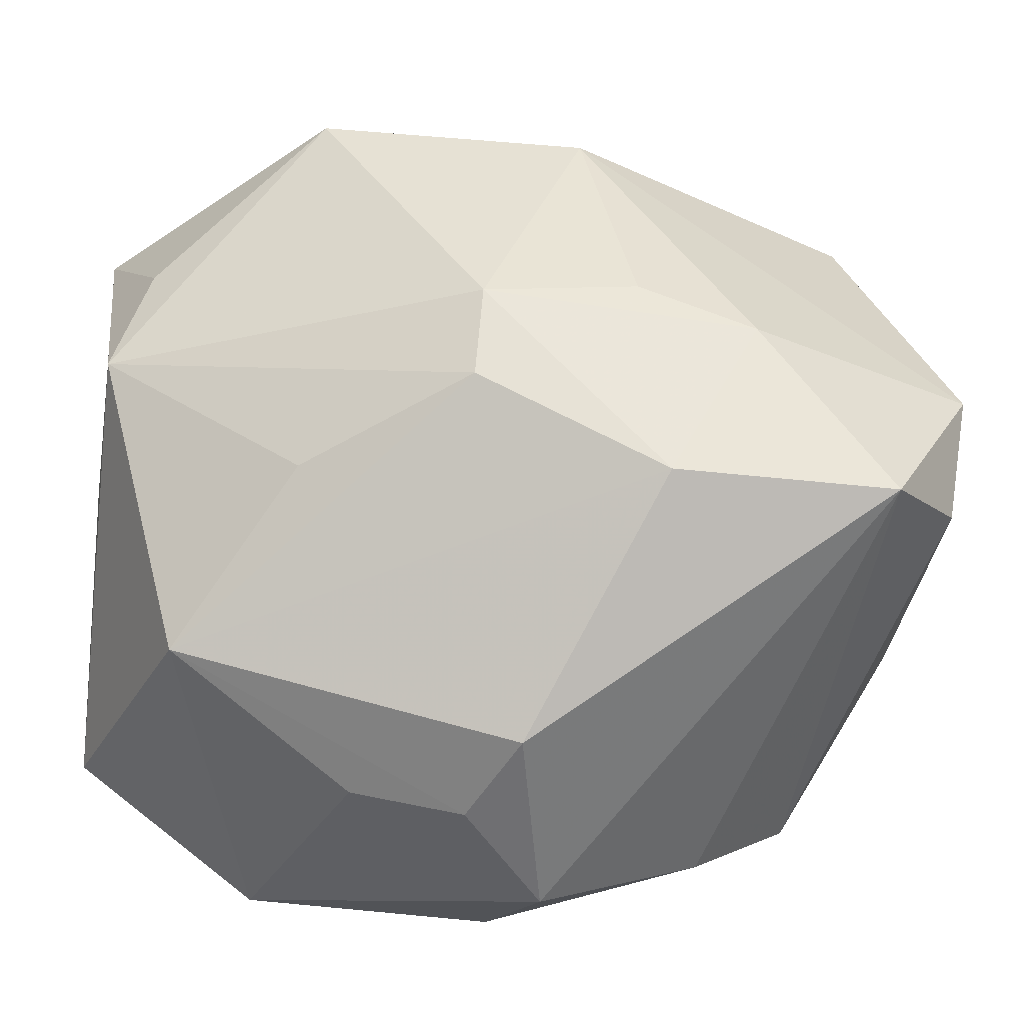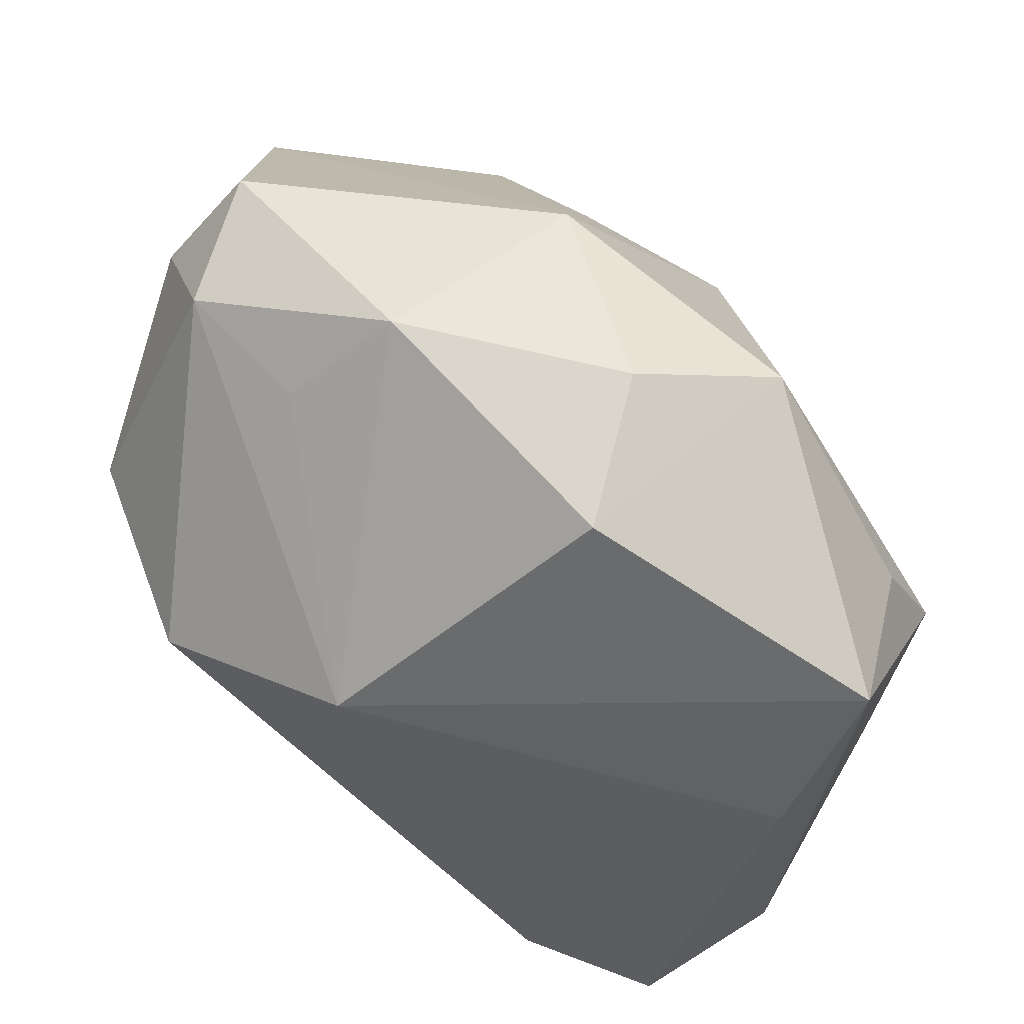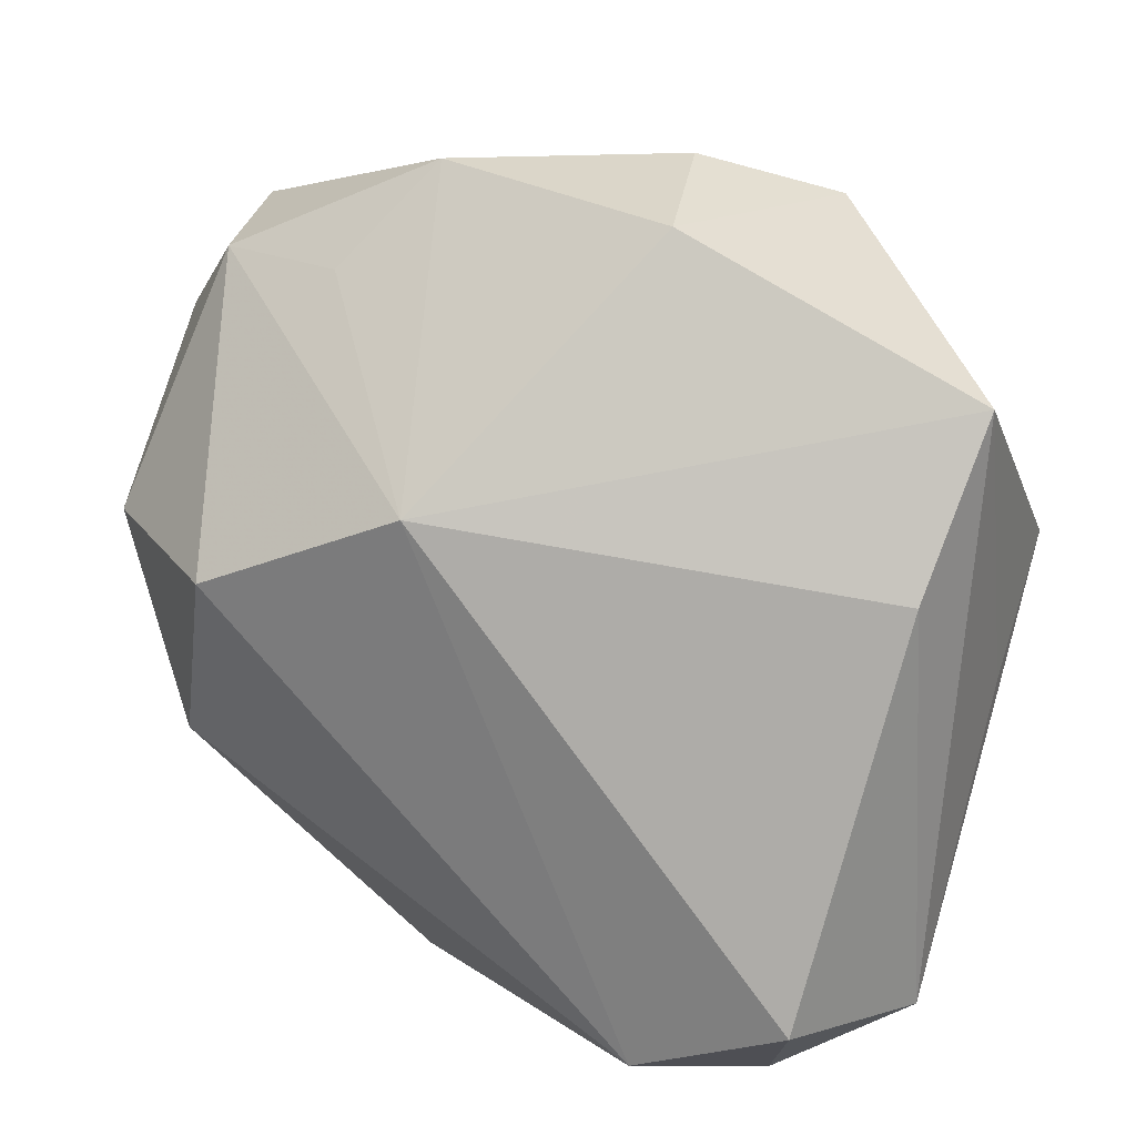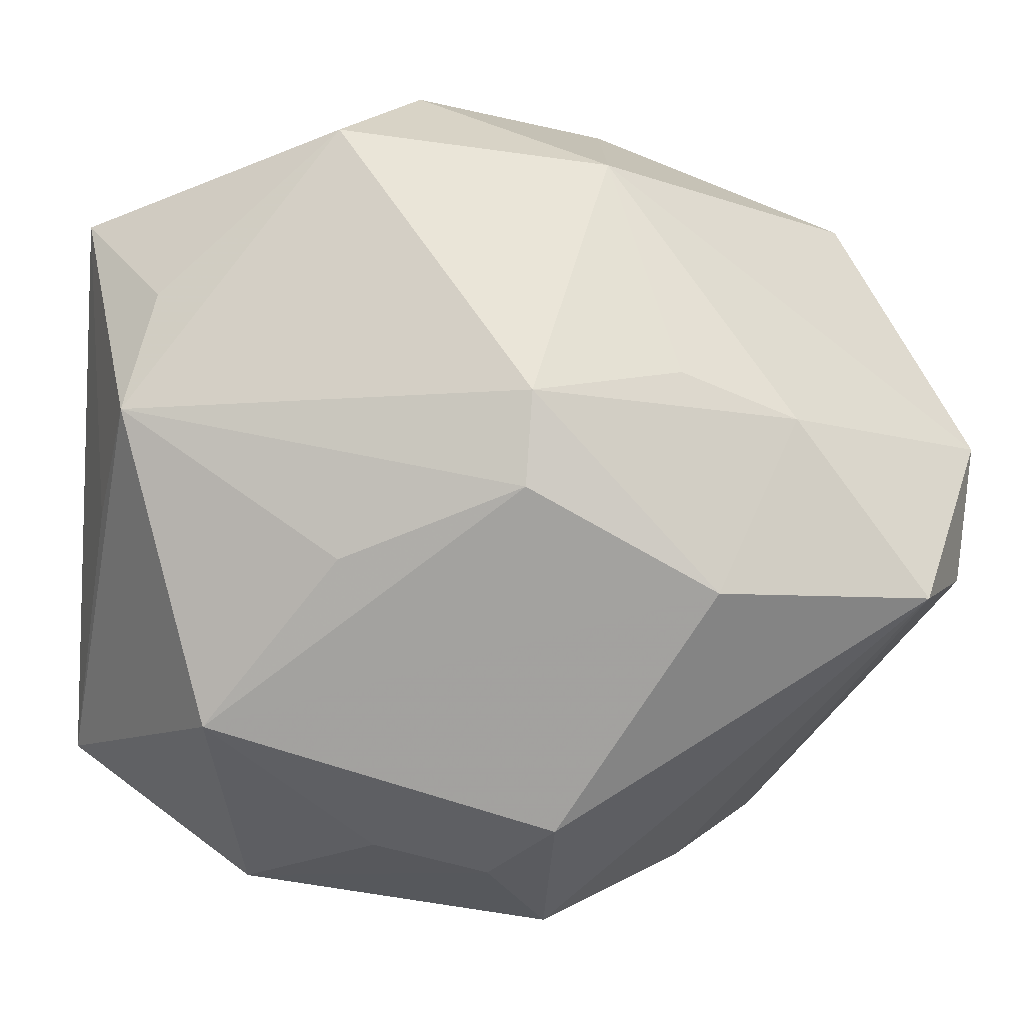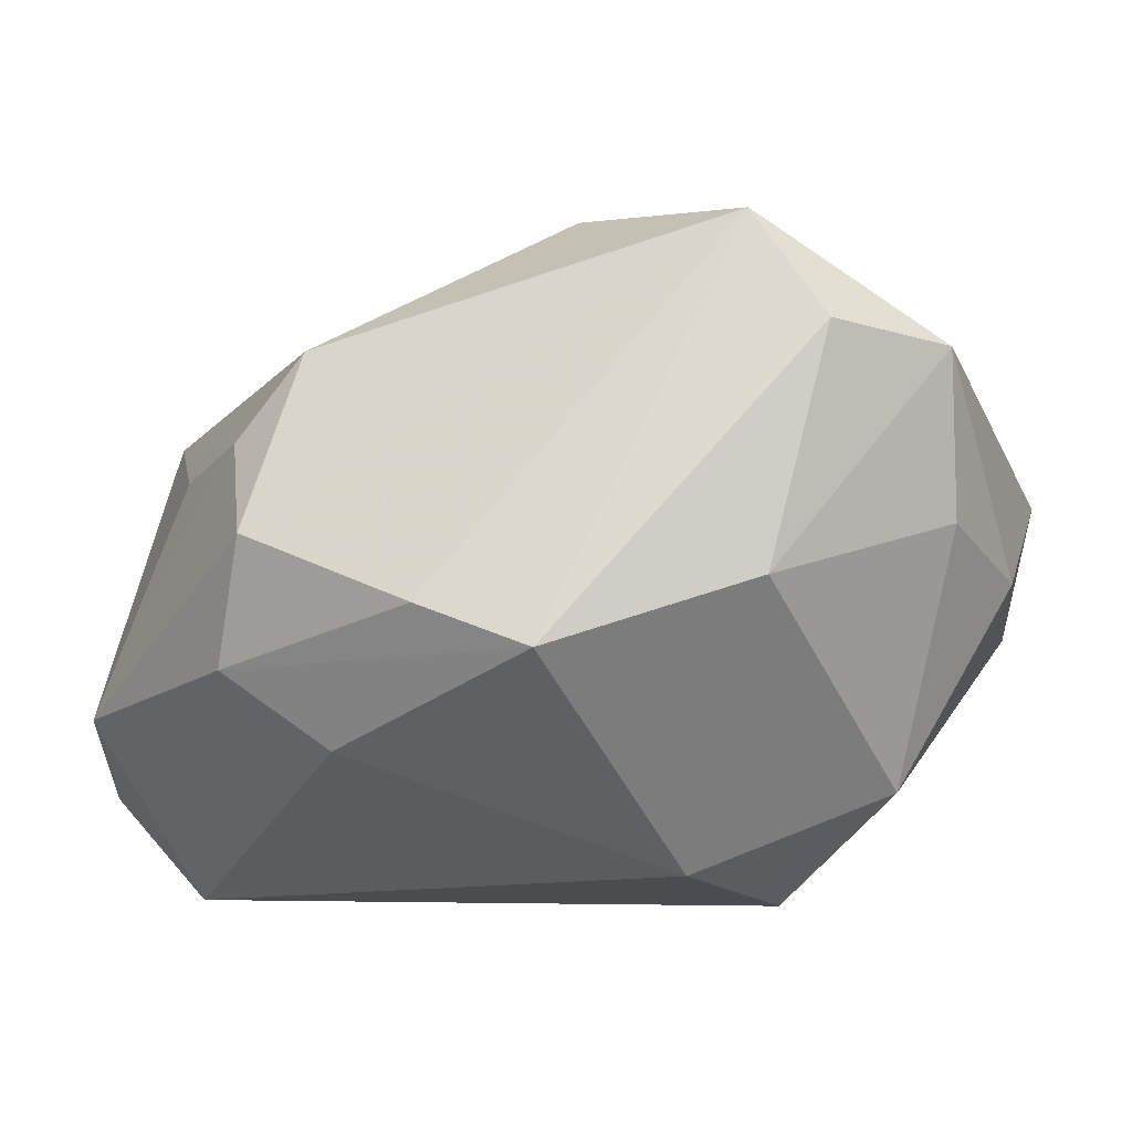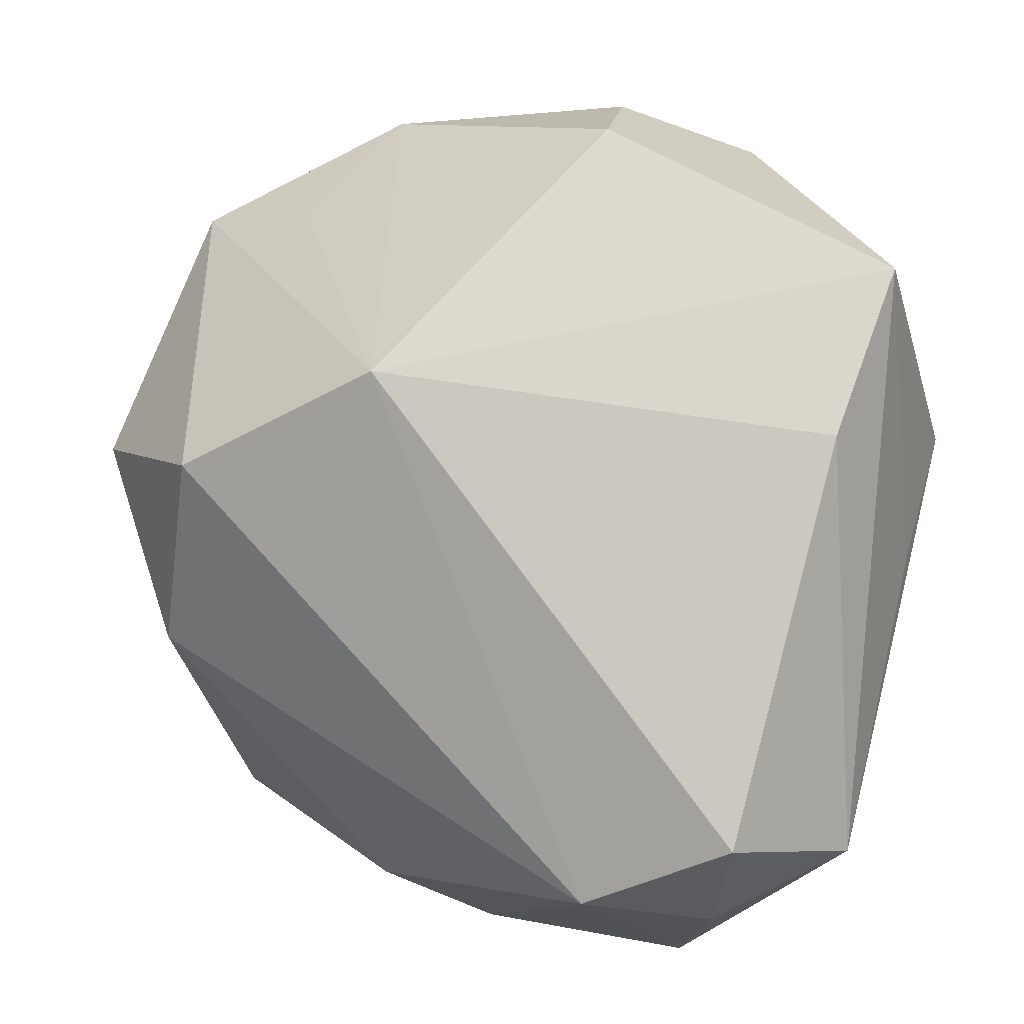
<metadata>
{"format":"obj","ext":"obj","renderer":"f3d","projection":"perspective","resolution":1024,"background":"white","views":[{"elev":-21.6,"azim":-9.0,"up":"+Y"},{"elev":68.8,"azim":-148.3,"up":"+Y"},{"elev":28.8,"azim":-153.5,"up":"+Y"},{"elev":-0.4,"azim":-18.0,"up":"+Y"},{"elev":1.9,"azim":45.8,"up":"+Z"},{"elev":13.4,"azim":-155.1,"up":"+Y"}]}
</metadata>
<code>
v 0.01608 0.02692 -0.007782
v -0.01344 -0.02829 0.008819
v 0.01773 0.007595 0.02683
v -4.318e-05 -0.03552 -0.005281
v -0.02872 -0.01769 0.01167
v 0.02597 -0.02724 -0.0027
v -0.01177 0.03531 -0.007671
v 0.03735 0.00675 0.005834
v 0.01799 0.008351 -0.02609
v -0.02992 -0.01793 -0.0249
v -0.0202 -0.0331 -0.01055
v 0.03778 0.005506 0.01931
v -0.01724 0.03198 0.01189
v -0.0192 -0.003884 0.01921
v 0.02292 -0.008083 -0.02135
v 0.03066 0.02565 0.006664
v -0.03364 0.01298 -0.01354
v 0.01045 0.03444 -0.0009474
v -0.008058 0.03618 0.004357
v 0.007395 -0.03053 -0.01128
v -0.01778 -0.02377 -0.02609
v -0.03517 0.008432 0.009706
v 0.02779 0.02552 -0.004426
v -0.005039 0.009679 0.02636
v 0.03484 0.01728 0.0007514
v -0.000687 -0.0265 0.01916
v 0.03478 -0.01207 0.002343
v 0.008012 0.01136 0.02562
v 0.03538 -0.0059 0.02118
v 0.004989 0.02935 0.01649
v -0.004299 -0.03063 0.01197
v 0.02832 -0.007163 0.02966
v 0.009589 -0.00661 0.02978
v 0.00302 -0.03599 0.0052
v -0.03166 0.01817 0.007268
v -0.03538 0.02505 -0.00518
v -0.03538 -0.02106 -0.01283
v -0.03538 -0.0002254 0.001092
v 0.03191 0.006403 -0.01536
v 0.0008011 0.01738 -0.02531
v -0.02577 -0.02671 -0.01806
v -0.005781 0.001927 0.02688
v 0.01749 -0.03134 0.0003461
f 12 3 32
f 18 23 1
f 16 23 18
f 4 6 43
f 6 32 43
f 33 32 3
f 42 5 33
f 29 27 12
f 12 32 29
f 6 27 29
f 29 32 6
f 13 7 36
f 36 35 13
f 11 21 4
f 22 13 35
f 22 35 36
f 20 6 4
f 4 21 20
f 40 7 18
f 18 1 40
f 40 23 9
f 40 1 23
f 10 17 40
f 36 7 40
f 40 17 36
f 9 21 40
f 40 21 10
f 23 16 25
f 25 16 12
f 9 23 39
f 23 25 39
f 26 33 5
f 32 33 26
f 18 7 19
f 7 13 19
f 42 33 24
f 24 33 3
f 24 22 42
f 13 22 24
f 37 11 5
f 5 22 37
f 37 17 10
f 36 17 37
f 14 5 42
f 42 22 14
f 14 22 5
f 15 21 9
f 15 20 21
f 6 20 15
f 9 39 15
f 15 27 6
f 15 39 27
f 27 39 8
f 8 39 25
f 12 27 8
f 8 25 12
f 34 11 4
f 4 43 34
f 34 43 32
f 32 26 34
f 30 19 13
f 30 16 18
f 18 19 30
f 13 24 30
f 30 3 12
f 12 16 30
f 41 37 10
f 11 37 41
f 10 21 41
f 21 11 41
f 38 22 36
f 36 37 38
f 38 37 22
f 11 34 31
f 31 26 5
f 31 34 26
f 28 24 3
f 3 30 28
f 28 30 24
f 5 11 2
f 2 31 5
f 11 31 2

</code>
